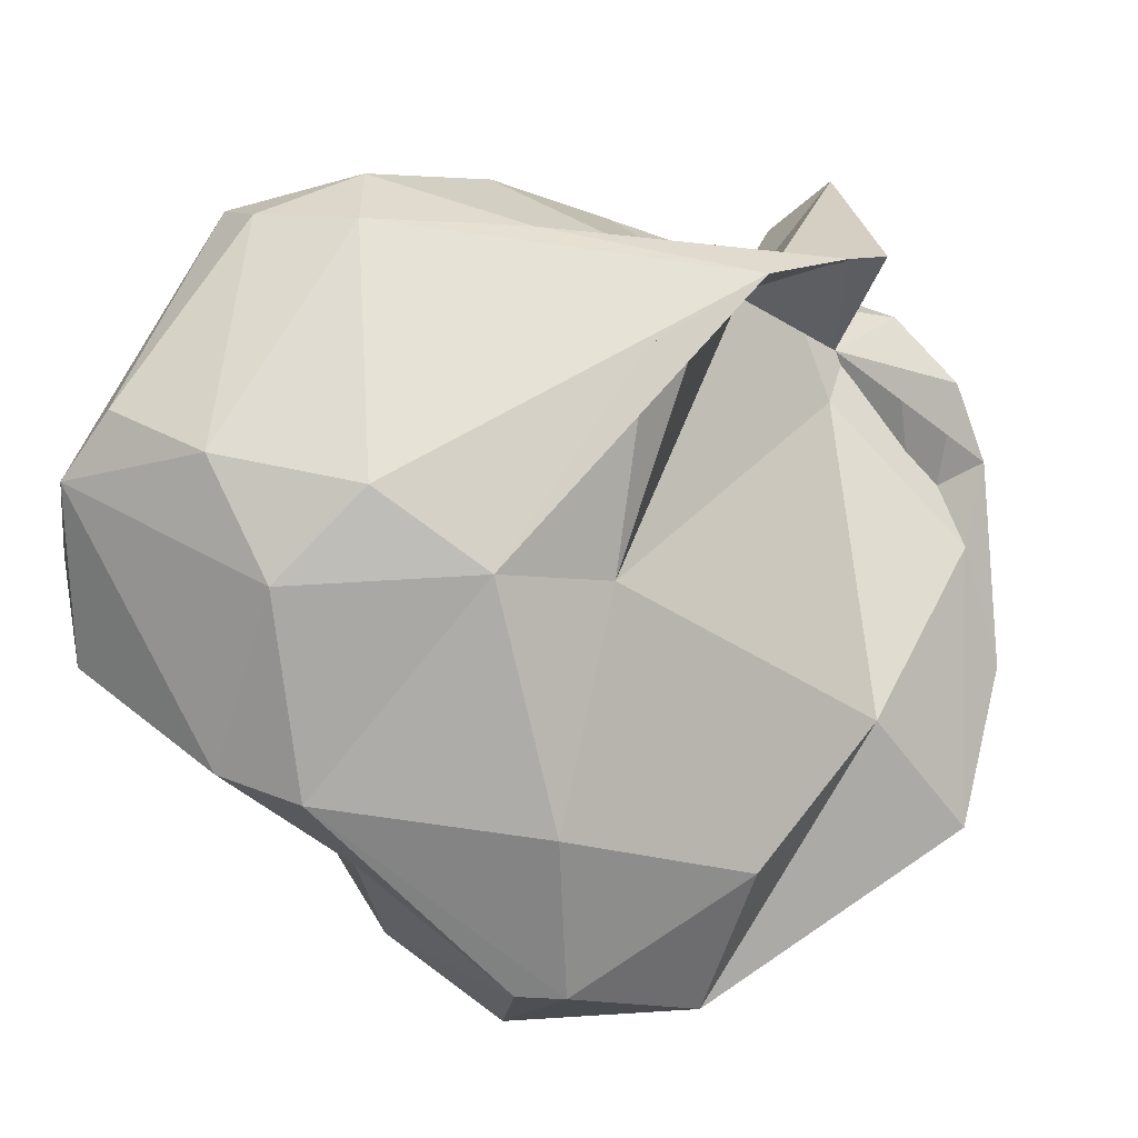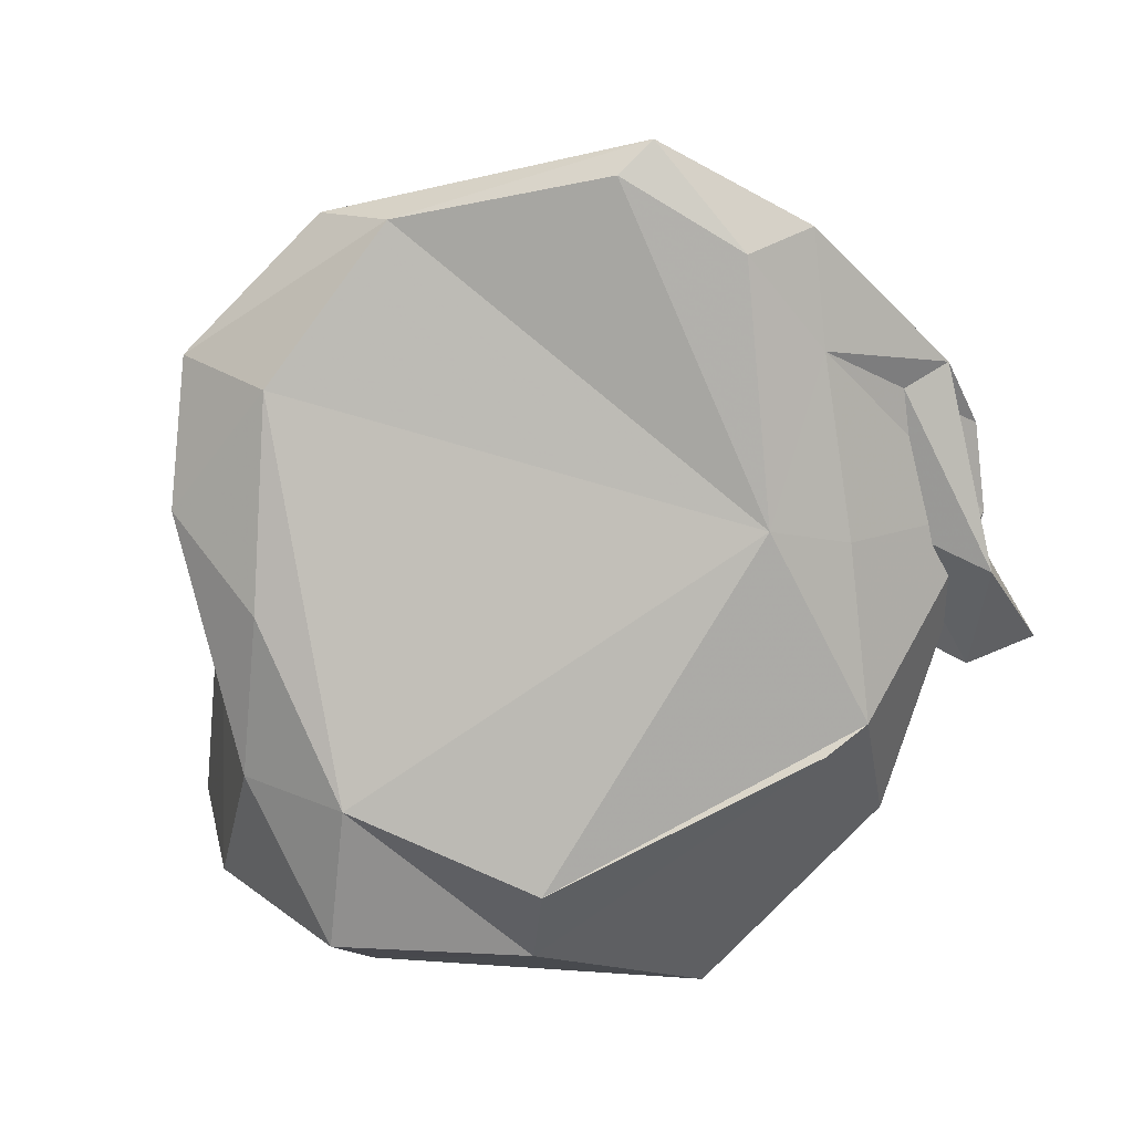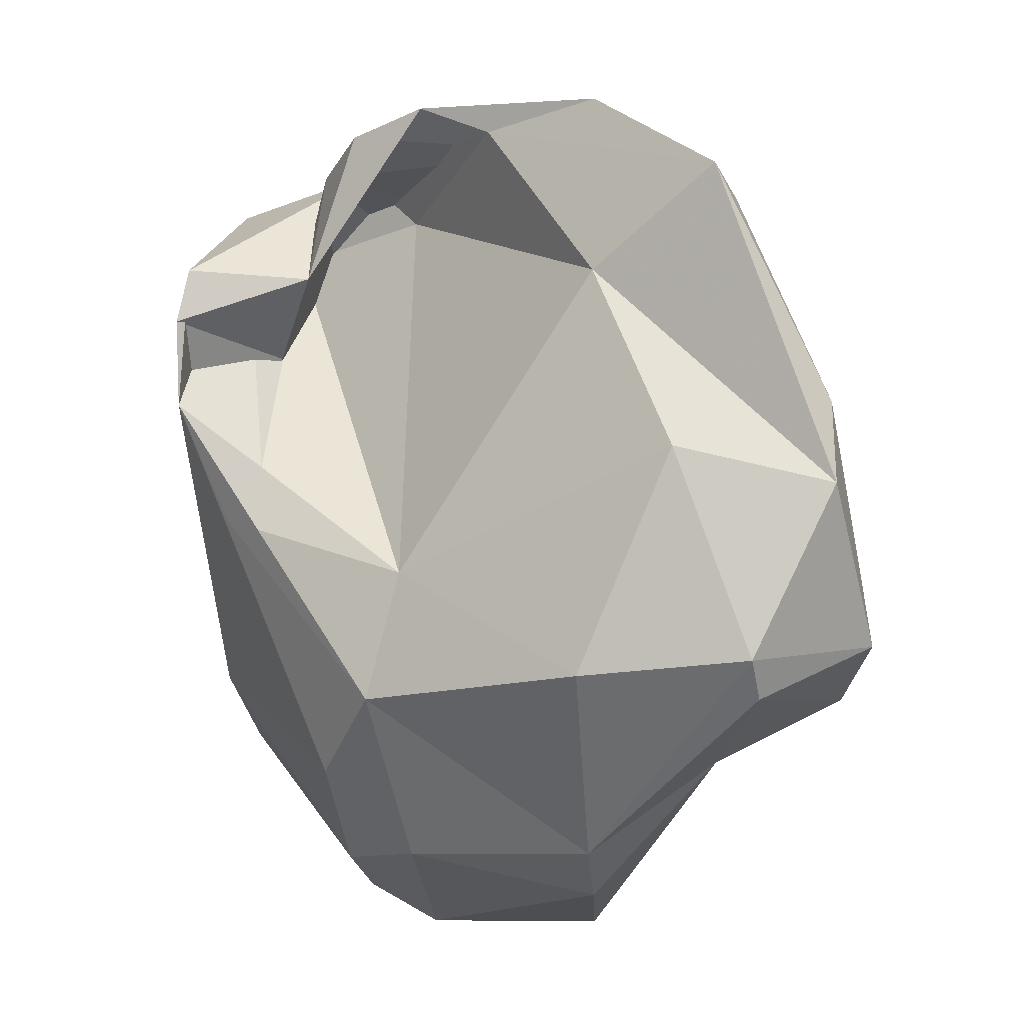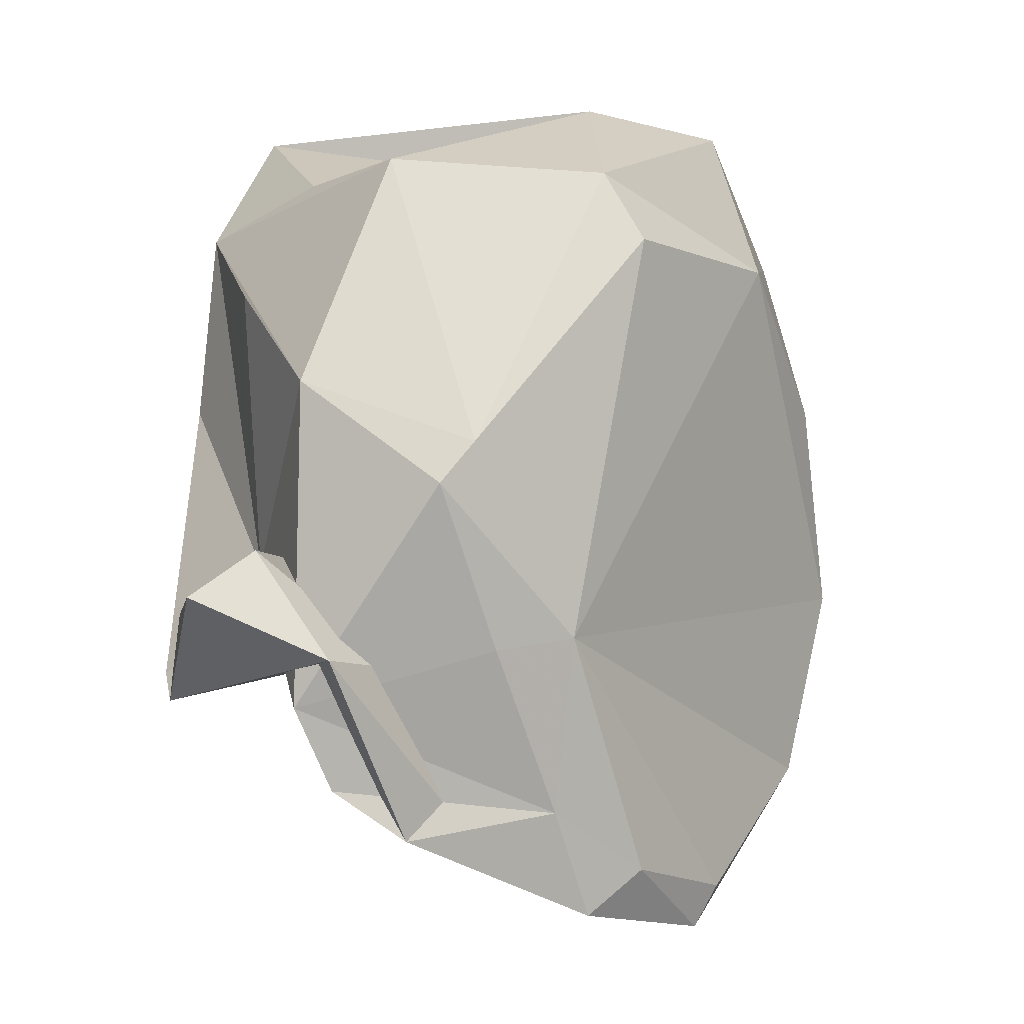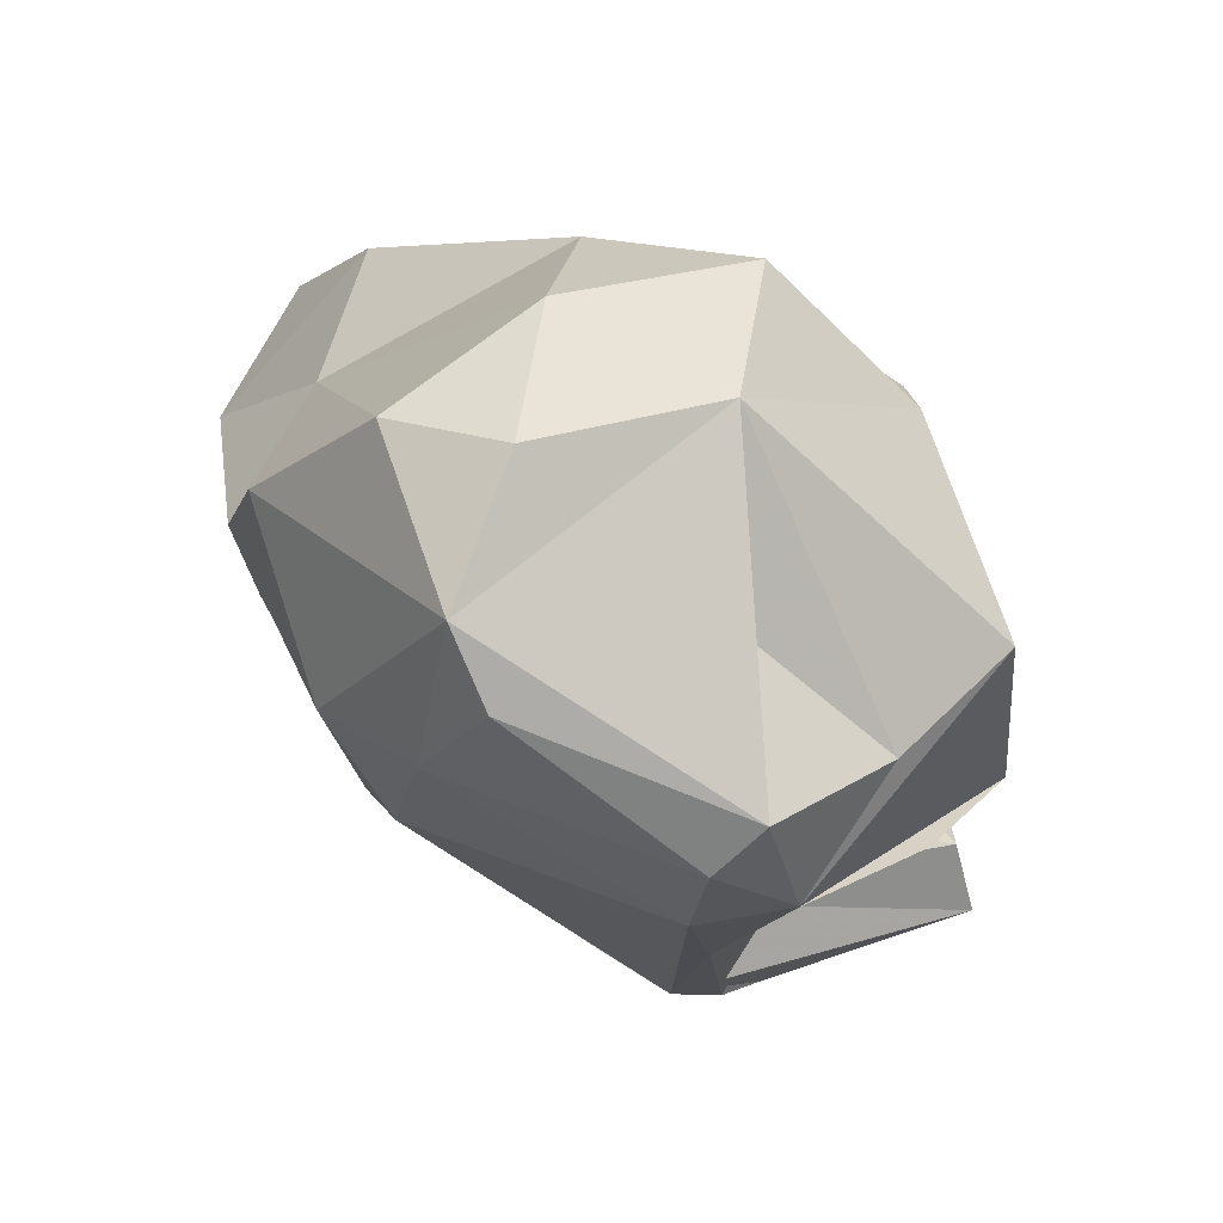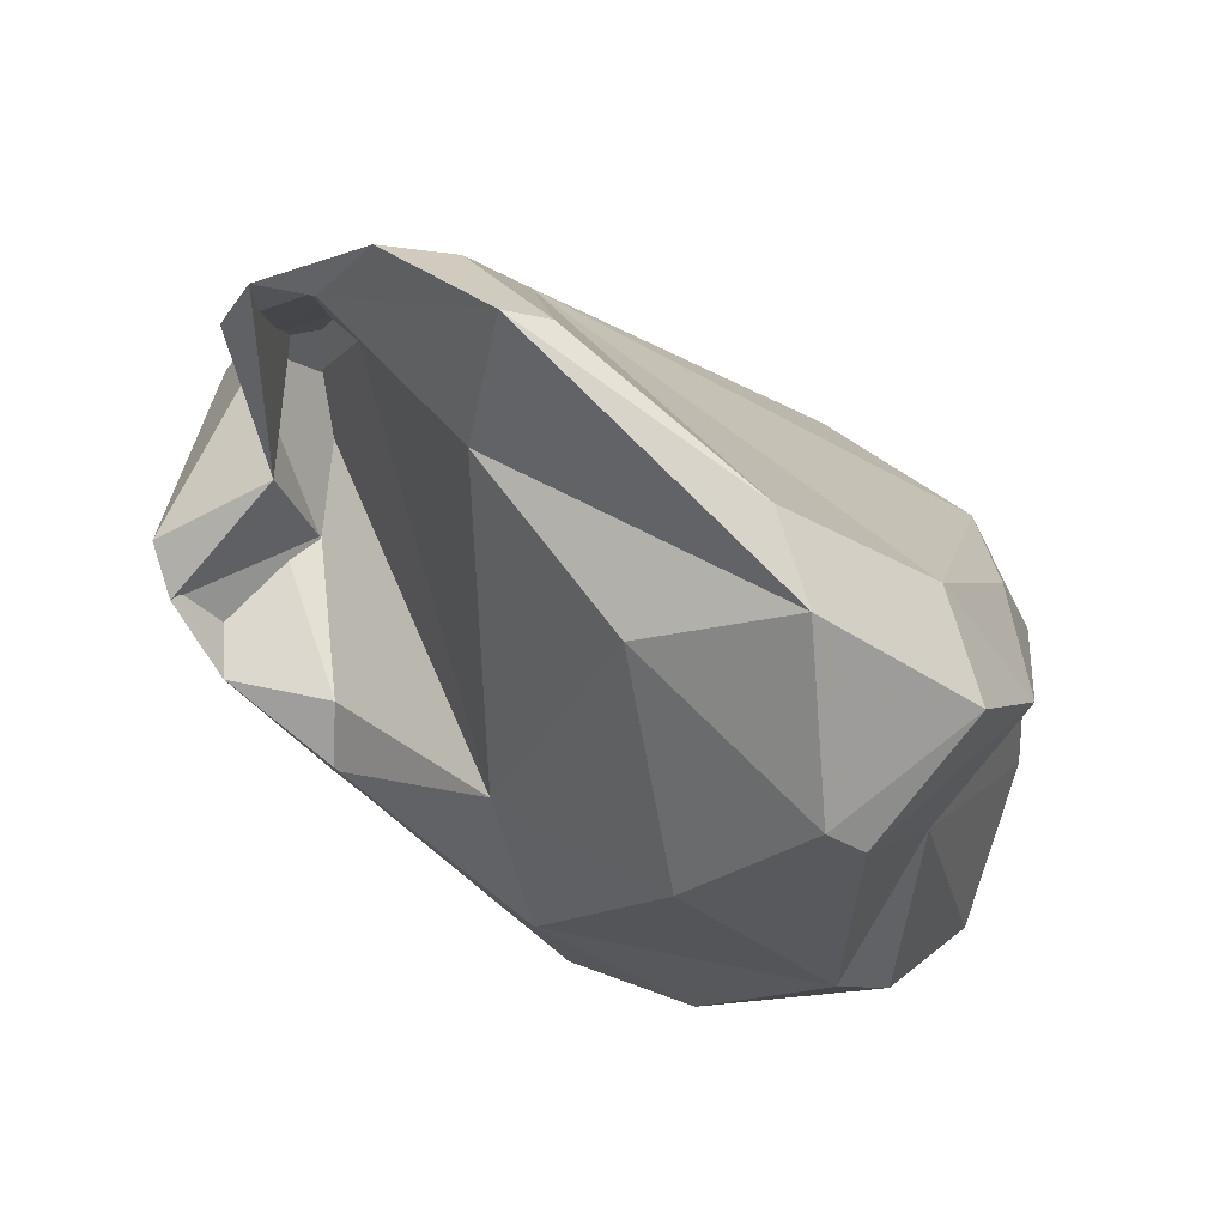
<metadata>
{"format":"obj","ext":"obj","renderer":"f3d","projection":"perspective","resolution":1024,"background":"white","views":[{"elev":-54.4,"azim":-141.1,"up":"+Y"},{"elev":52.4,"azim":147.9,"up":"+Z"},{"elev":-61.2,"azim":-42.2,"up":"+Y"},{"elev":67.1,"azim":-41.3,"up":"+Y"},{"elev":-58.8,"azim":99.2,"up":"+Z"},{"elev":-39.2,"azim":-7.0,"up":"+Y"}]}
</metadata>
<code>
v 160.2 309.9 74.03
v 158.8 304 73.88
v 159.4 303 72.82
v 160.8 301.9 71.32
v 160.7 307.7 77.42
v 160.9 305.6 81.56
v 161.7 304.8 75.69
v 163.6 301.1 71.71
v 161.9 309.5 77.6
v 160.2 306.3 79.41
v 165 303.4 67.35
v 162.3 309.7 74.11
v 162.4 304.3 82.69
v 163.5 307.2 78.27
v 162.9 305.4 72.96
v 163.6 303 85.72
v 166 299.8 82.94
v 164.4 304.9 83.41
v 165.9 311.1 71.71
v 168.1 303.3 64.38
v 166.9 308.9 67.82
v 167.4 297.2 73.55
v 165.6 308.1 79.79
v 168.2 305.8 64.47
v 163.7 300.1 70.21
v 166.8 311 76.24
v 165.6 302.9 85.72
v 168.8 295.5 70.65
v 167.5 307.2 80.64
v 166.3 299.7 87.37
v 170 296.7 67.42
v 167.5 299.9 86.96
v 171.4 292.9 76.29
v 169.6 295.4 82.01
v 168.2 311.1 76
v 171.8 311.4 68.39
v 170.5 304 62.94
v 171.6 305.5 62.92
v 170.7 308.4 66.2
v 173 298 64.86
v 174.1 292.2 79.98
v 174.6 305.3 66.31
v 176.4 310.1 71.89
v 175.9 293.6 71.98
v 176.6 297.6 82.23
v 175.2 292.4 79.2
v 175.1 300 63.31
v 179.1 306.1 68.43
v 173.2 294.7 84.32
v 179.3 305.7 75.45
v 177.2 299.5 63.89
v 172.3 296.8 85.31
v 173.2 295.5 67.58
v 177.5 294.8 81.46
v 177.5 294.6 70.49
v 175.9 309.8 74.02
v 177.5 295.8 75.55
v 179.1 301.1 78.32
v 180.2 298.3 67.77
v 179.9 301.3 66.31
v 180.7 307 71.9
v 179.4 297.2 78.79
v 180.7 302.8 74.57
v 181.5 302.2 69.81
g foo
f 12 1 8
f 12 8 22
f 25 22 8
f 22 25 28
f 4 8 1
f 4 1 2
f 25 8 4
f 53 28 31
f 3 4 2
f 40 53 31
f 28 25 4
f 31 28 4
f 51 53 40
f 31 4 20
f 51 40 47
f 11 4 3
f 20 4 11
f 40 31 20
f 37 40 20
f 47 40 37
f 38 51 47
f 38 47 37
f 11 24 20
f 38 37 24
f 37 20 24
f 12 14 9
f 12 22 14
f 28 33 22
f 12 9 1
f 53 44 28
f 44 33 28
f 2 1 9
f 55 44 53
f 9 7 2
f 51 55 53
f 59 55 51
f 7 3 2
f 60 59 51
f 15 3 7
f 15 11 3
f 48 51 38
f 51 48 60
f 48 38 42
f 11 15 24
f 15 21 24
f 38 39 42
f 24 39 38
f 13 14 17
f 17 14 22
f 34 17 22
f 34 22 33
f 33 41 34
f 13 9 14
f 6 9 13
f 33 44 41
f 44 46 41
f 46 44 57
f 57 44 55
f 55 59 57
f 6 7 9
f 57 59 64
f 7 6 10
f 64 59 60
f 10 5 7
f 48 64 60
f 7 5 15
f 5 19 15
f 19 21 15
f 39 48 42
f 39 36 48
f 19 24 21
f 24 36 39
f 36 24 19
f 49 30 17
f 34 49 17
f 30 13 17
f 34 41 49
f 49 41 54
f 30 16 13
f 54 41 46
f 6 13 16
f 54 46 62
f 62 46 57
f 16 18 6
f 62 57 63
f 64 63 57
f 10 6 18
f 61 63 64
f 23 5 18
f 5 10 18
f 48 61 64
f 26 5 23
f 61 48 43
f 19 5 26
f 35 19 26
f 36 35 43
f 48 36 43
f 19 35 36
f 30 49 52
f 32 30 52
f 52 49 54
f 27 16 30
f 27 30 32
f 45 52 54
f 54 62 45
f 58 45 62
f 18 16 27
f 29 27 32
f 29 32 52
f 29 52 45
f 62 63 58
f 18 27 29
f 50 29 45
f 50 45 58
f 58 63 50
f 23 18 29
f 63 61 50
f 26 23 29
f 56 29 50
f 26 29 56
f 43 56 50
f 61 43 50
f 35 26 56
f 43 35 56
g

</code>
